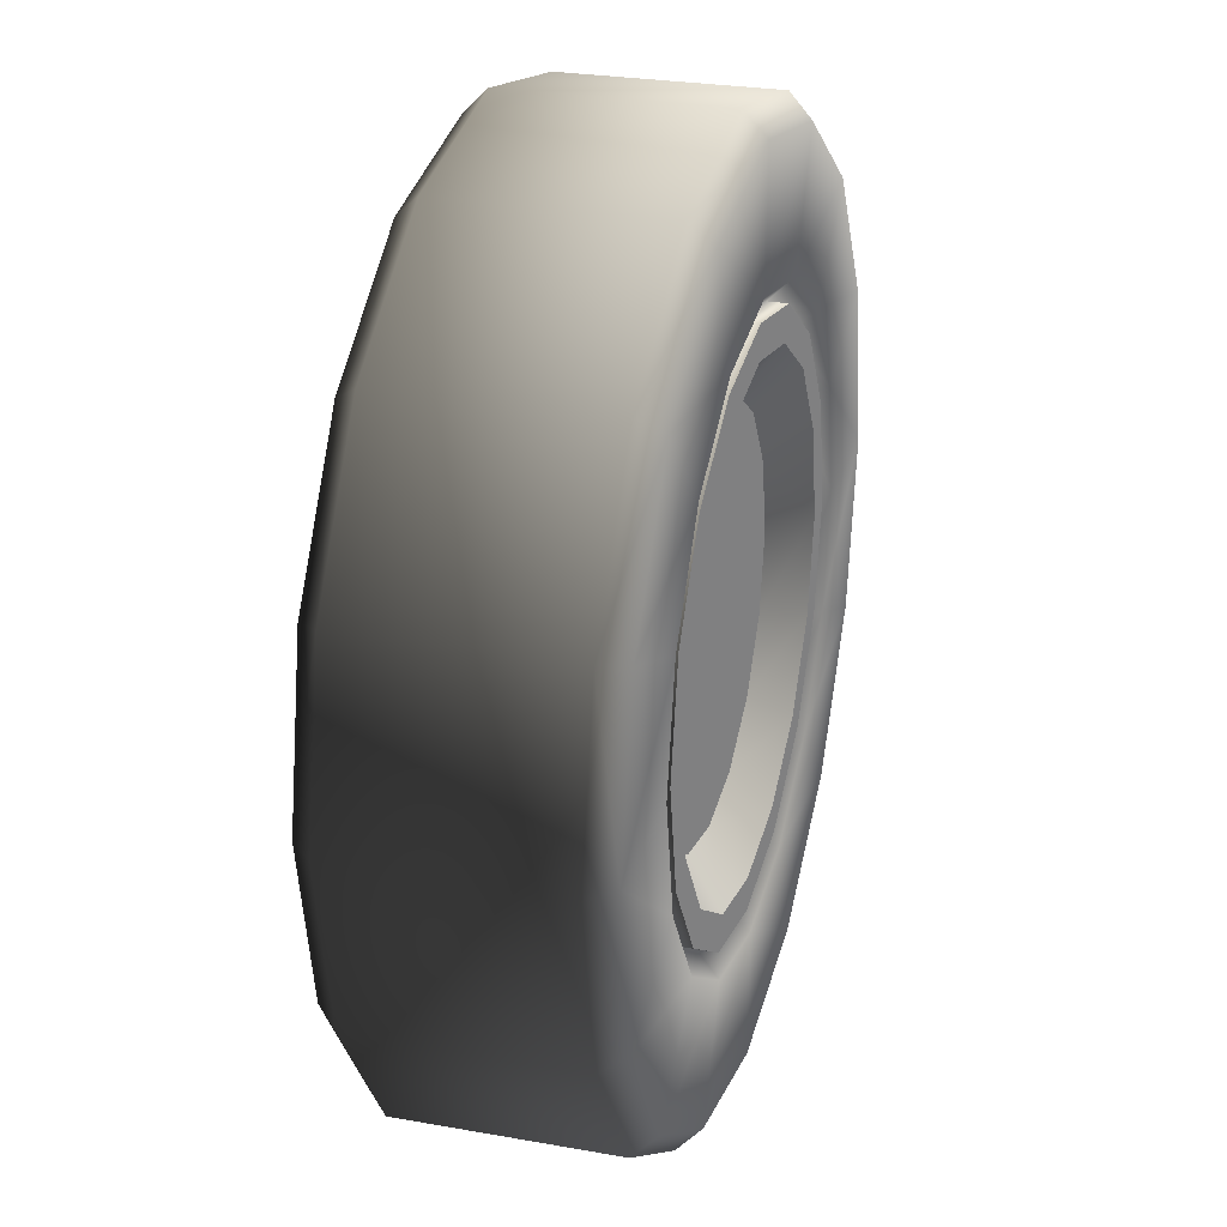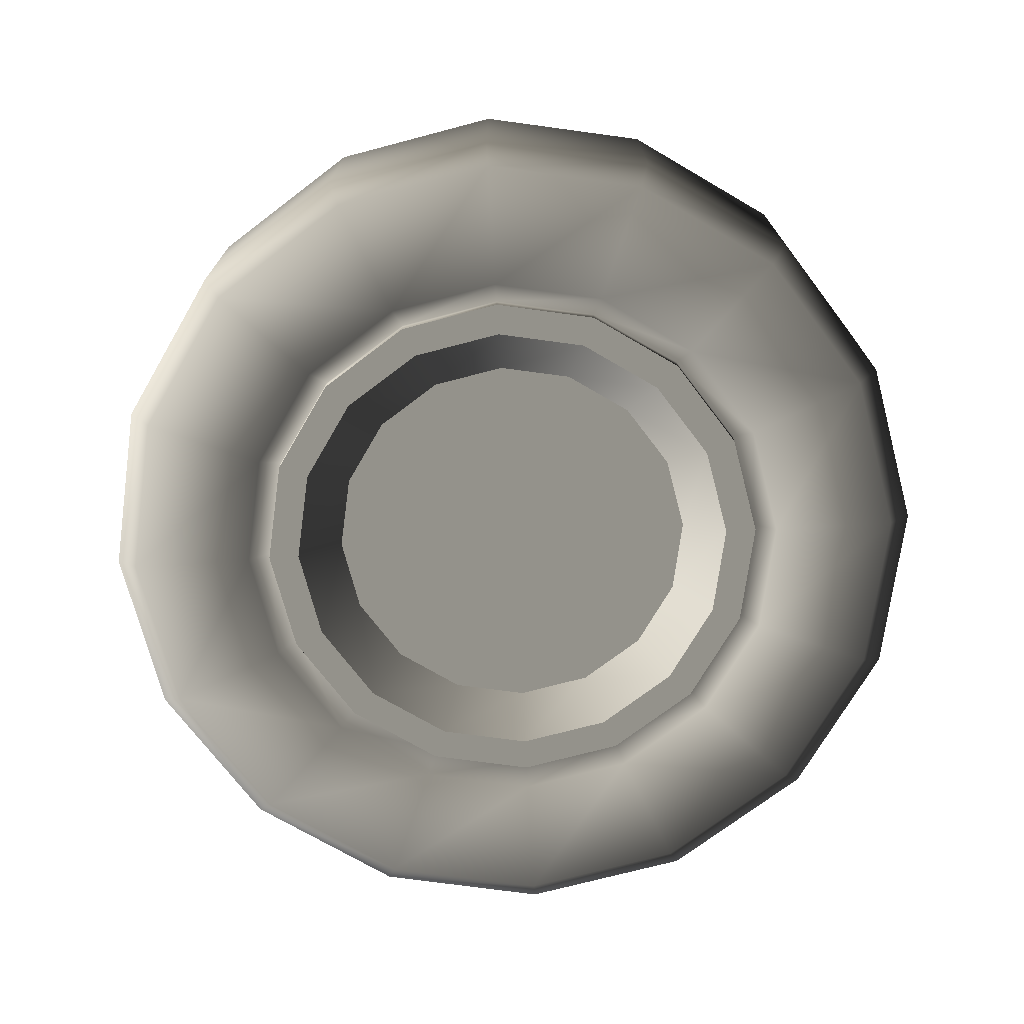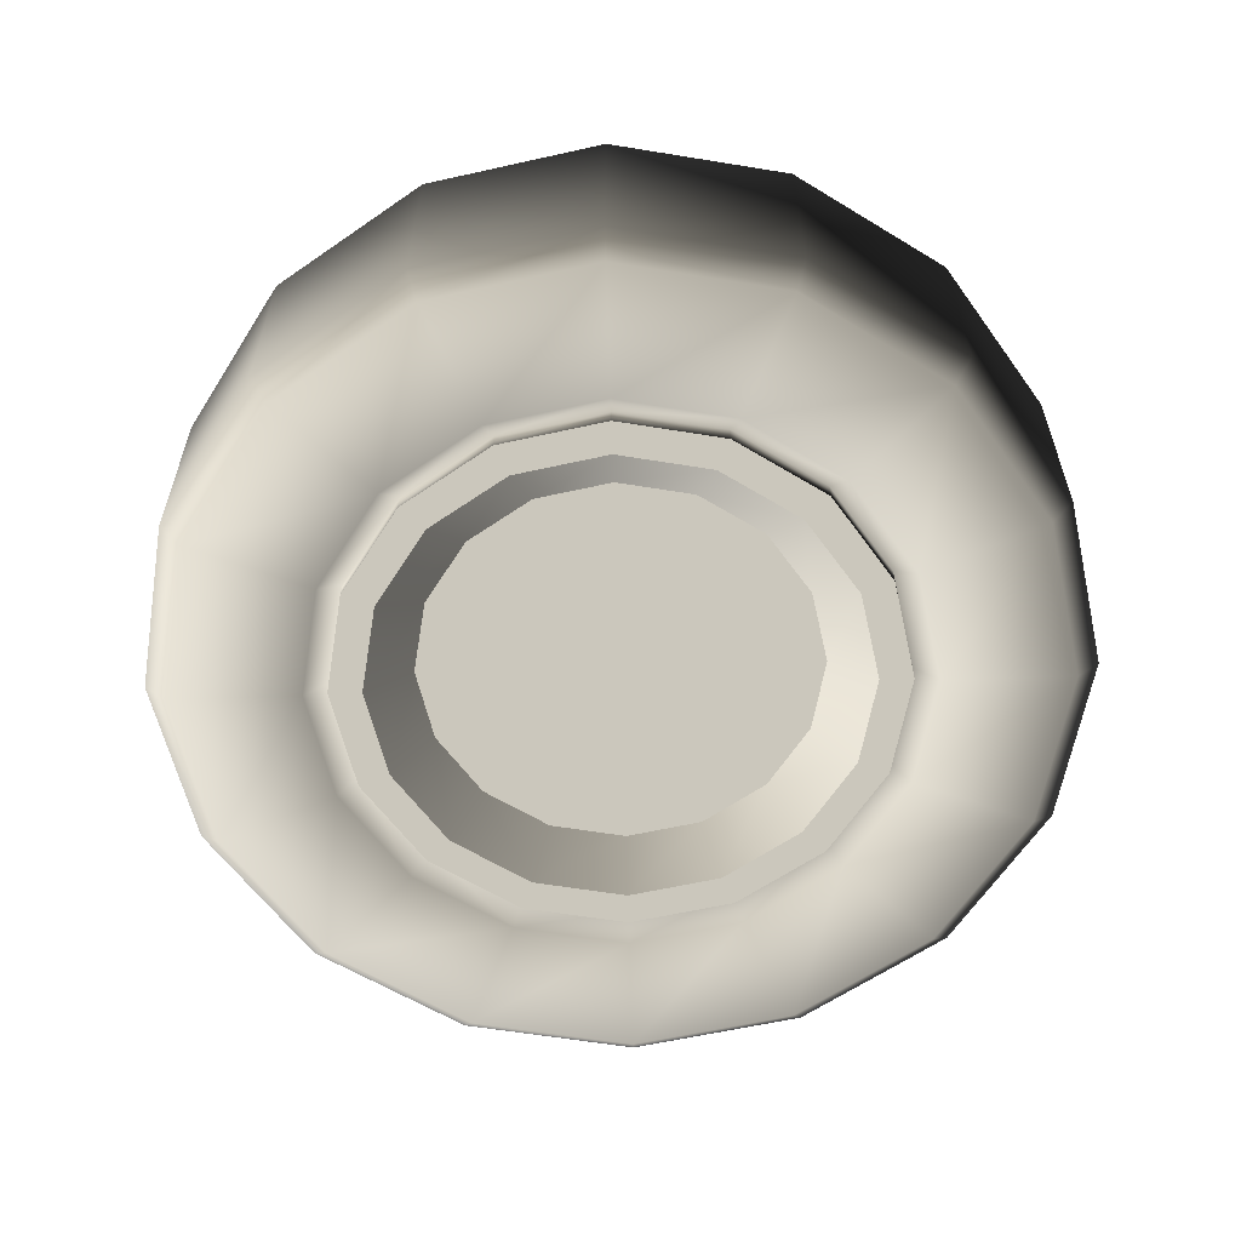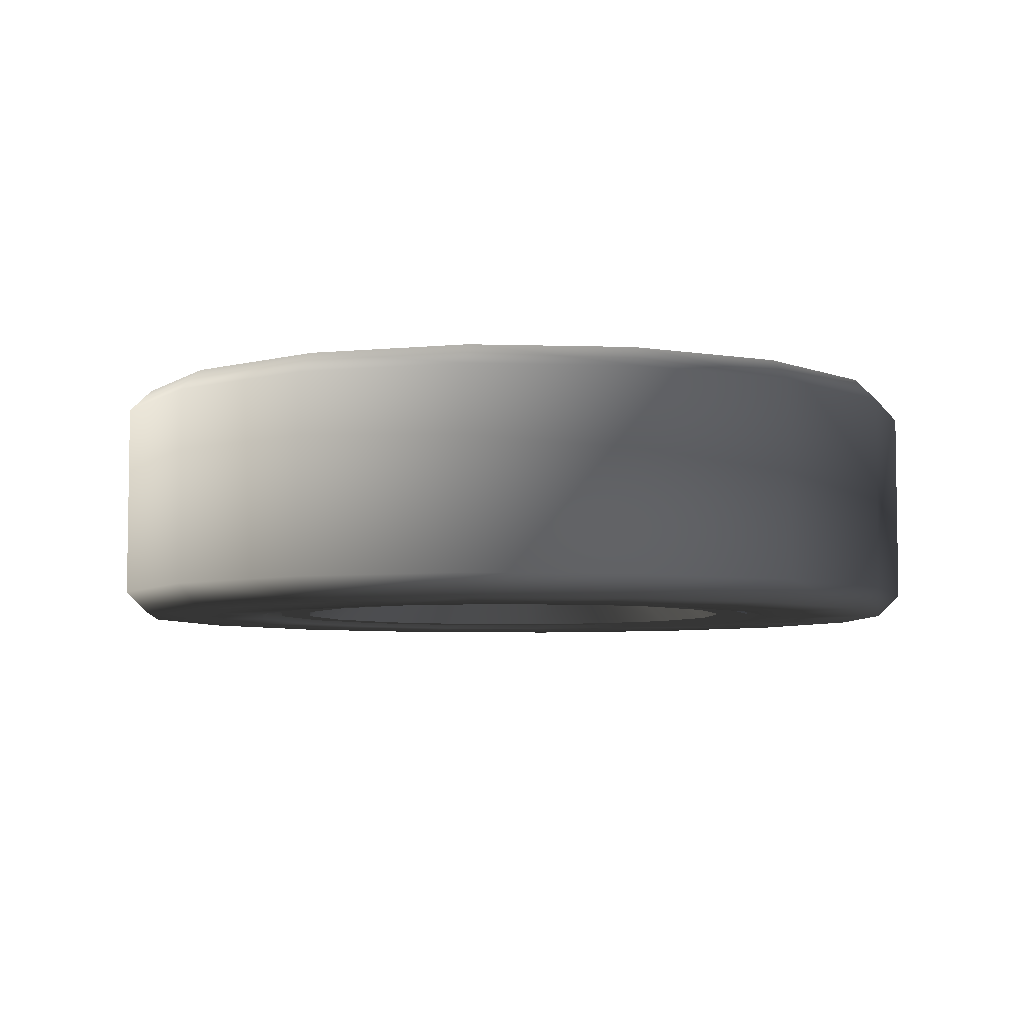
<metadata>
{"format":"obj","ext":"obj","renderer":"f3d","projection":"perspective","resolution":1024,"background":"white","views":[{"elev":26.4,"azim":105.7,"up":"+Z"},{"elev":-72.8,"azim":-154.0,"up":"+Y"},{"elev":-59.8,"azim":-133.3,"up":"+Y"},{"elev":-5.6,"azim":28.4,"up":"+Y"}]}
</metadata>
<code>
g
v -0.2466 -0.0563 -1.885e-06
v -0.2278 -0.0563 0.09441
v -0.1743 -0.0563 0.1744
v -0.09427 -0.0563 0.2279
v 0.0001445 -0.0563 0.2467
v 0.09456 -0.0563 0.2279
v 0.1746 -0.0563 0.1744
v 0.2281 -0.0563 0.09441
v 0.2469 -0.0563 -1.885e-06
v 0.2281 -0.0563 -0.09441
v 0.1746 -0.0563 -0.1745
v 0.09456 -0.0563 -0.2279
v 0.0001445 -0.0563 -0.2467
v -0.09427 -0.0563 -0.2279
v -0.1743 -0.0563 -0.1745
v -0.2278 -0.0563 -0.09441
v -0.2466 0.0563 -1.885e-06
v -0.2278 0.0563 0.09441
v -0.1743 0.0563 0.1744
v -0.09427 0.0563 0.2279
v 0.0001445 0.0563 0.2467
v 0.09456 0.0563 0.2279
v 0.1746 0.0563 0.1744
v 0.2281 0.0563 0.09441
v 0.2469 0.0563 -1.885e-06
v 0.2281 0.0563 -0.09441
v 0.1746 0.0563 -0.1745
v 0.09456 0.0563 -0.2279
v 0.0001445 0.0563 -0.2467
v -0.09427 0.0563 -0.2279
v -0.1743 0.0563 -0.1745
v -0.2278 0.0563 -0.09441
v -0.2339 -0.06872 -1.885e-06
v -0.2161 -0.06872 0.08957
v -0.1654 -0.06872 0.1655
v -0.08942 -0.06872 0.2162
v 0.0001445 -0.06872 0.234
v 0.08971 -0.06872 0.2162
v 0.1656 -0.06872 0.1655
v 0.2164 -0.06872 0.08957
v 0.2342 -0.06872 -1.885e-06
v 0.2164 -0.06872 -0.08957
v 0.1656 -0.06872 -0.1655
v 0.08971 -0.06872 -0.2162
v 0.0001445 -0.06872 -0.2341
v -0.08942 -0.06872 -0.2162
v -0.1654 -0.06872 -0.1655
v -0.2161 -0.06872 -0.08957
v -0.2339 0.06872 -1.885e-06
v -0.2161 0.06872 -0.08957
v -0.1654 0.06872 -0.1655
v -0.08942 0.06872 -0.2162
v 0.0001445 0.06872 -0.2341
v 0.08971 0.06872 -0.2162
v 0.1656 0.06872 -0.1655
v 0.2164 0.06872 -0.08957
v 0.2342 0.06872 -1.885e-06
v 0.2164 0.06872 0.08957
v 0.1656 0.06872 0.1655
v 0.08971 0.06872 0.2162
v 0.0001445 0.06872 0.234
v -0.08942 0.06872 0.2162
v -0.1654 0.06872 0.1655
v -0.2161 0.06872 0.08957
v -0.1634 -0.06872 -1.885e-06
v -0.1509 -0.06872 0.06257
v -0.1155 -0.06872 0.1156
v -0.06242 -0.06872 0.151
v 0.0001445 -0.06872 0.1635
v 0.06271 -0.06872 0.151
v 0.1158 -0.06872 0.1156
v 0.1512 -0.06872 0.06257
v 0.1636 -0.06872 -1.885e-06
v 0.1512 -0.06872 -0.06257
v 0.1158 -0.06872 -0.1156
v 0.06271 -0.06872 -0.1511
v 0.0001445 -0.06872 -0.1635
v -0.06242 -0.06872 -0.1511
v -0.1155 -0.06872 -0.1156
v -0.1509 -0.06872 -0.06257
v -0.1634 0.06872 -1.885e-06
v -0.1509 0.06872 -0.06257
v -0.1155 0.06872 -0.1156
v -0.06242 0.06872 -0.1511
v 0.0001445 0.06872 -0.1635
v 0.06271 0.06872 -0.1511
v 0.1158 0.06872 -0.1156
v 0.1512 0.06872 -0.06257
v 0.1636 0.06872 -1.885e-06
v 0.1512 0.06872 0.06257
v 0.1158 0.06872 0.1156
v 0.06271 0.06872 0.151
v 0.0001445 0.06872 0.1635
v -0.06242 0.06872 0.151
v -0.1155 0.06872 0.1156
v -0.1509 0.06872 0.06257
v -0.1507 -0.0563 -1.885e-06
v -0.1392 -0.0563 0.05772
v -0.1065 -0.0563 0.1067
v -0.05758 -0.0563 0.1394
v 0.0001445 -0.0563 0.1508
v 0.05787 -0.0563 0.1394
v 0.1068 -0.0563 0.1067
v 0.1395 -0.0563 0.05772
v 0.151 -0.0563 -1.885e-06
v 0.1395 -0.0563 -0.05772
v 0.1068 -0.0563 -0.1067
v 0.05787 -0.0563 -0.1394
v 0.0001445 -0.0563 -0.1508
v -0.05758 -0.0563 -0.1394
v -0.1065 -0.0563 -0.1067
v -0.1392 -0.0563 -0.05772
v -0.1507 0.0563 -1.885e-06
v -0.1392 0.0563 -0.05772
v -0.1065 0.0563 -0.1067
v -0.05758 0.0563 -0.1394
v 0.0001445 0.0563 -0.1508
v 0.05787 0.0563 -0.1394
v 0.1068 0.0563 -0.1067
v 0.1395 0.0563 -0.05772
v 0.151 0.0563 -1.885e-06
v 0.1395 0.0563 0.05772
v 0.1068 0.0563 0.1067
v 0.05787 0.0563 0.1394
v 0.0001445 0.0563 0.1508
v -0.05758 0.0563 0.1394
v -0.1065 0.0563 0.1067
v -0.1392 0.0563 0.05772
v -0.1507 -0.06695 -1.885e-06
v -0.1392 -0.06695 0.05772
v -0.1065 -0.06695 0.1067
v -0.05758 -0.06695 0.1394
v 0.0001445 -0.06695 0.1508
v 0.05787 -0.06695 0.1394
v 0.1068 -0.06695 0.1067
v 0.1395 -0.06695 0.05772
v 0.151 -0.06695 -1.885e-06
v 0.1395 -0.06695 -0.05772
v 0.1068 -0.06695 -0.1067
v 0.05787 -0.06695 -0.1394
v 0.0001445 -0.06695 -0.1508
v -0.05758 -0.06695 -0.1394
v -0.1065 -0.06695 -0.1067
v -0.1392 -0.06695 -0.05772
v -0.1507 0.06695 -1.885e-06
v -0.1392 0.06695 -0.05772
v -0.1065 0.06695 -0.1067
v -0.05758 0.06695 -0.1394
v 0.0001445 0.06695 -0.1508
v 0.05787 0.06695 -0.1394
v 0.1068 0.06695 -0.1067
v 0.1395 0.06695 -0.05772
v 0.151 0.06695 -1.885e-06
v 0.1395 0.06695 0.05772
v 0.1068 0.06695 0.1067
v 0.05787 0.06695 0.1394
v 0.0001445 0.06695 0.1508
v -0.05758 0.06695 0.1394
v -0.1065 0.06695 0.1067
v -0.1392 0.06695 0.05772
v -0.1507 -0.06695 -1.885e-06
v -0.1392 -0.06695 0.05772
v -0.1065 -0.06695 0.1067
v -0.05758 -0.06695 0.1394
v 0.0001445 -0.06695 0.1508
v 0.05787 -0.06695 0.1394
v 0.1068 -0.06695 0.1067
v 0.1395 -0.06695 0.05772
v 0.151 -0.06695 -1.885e-06
v 0.1395 -0.06695 -0.05772
v 0.1068 -0.06695 -0.1067
v 0.05787 -0.06695 -0.1394
v 0.0001445 -0.06695 -0.1508
v -0.05758 -0.06695 -0.1394
v -0.1065 -0.06695 -0.1067
v -0.1392 -0.06695 -0.05772
v -0.1507 0.06695 -1.885e-06
v -0.1392 0.06695 -0.05772
v -0.1065 0.06695 -0.1067
v -0.05758 0.06695 -0.1394
v 0.0001445 0.06695 -0.1508
v 0.05787 0.06695 -0.1394
v 0.1068 0.06695 -0.1067
v 0.1395 0.06695 -0.05772
v 0.151 0.06695 -1.885e-06
v 0.1395 0.06695 0.05772
v 0.1068 0.06695 0.1067
v 0.05787 0.06695 0.1394
v 0.0001445 0.06695 0.1508
v -0.05758 0.06695 0.1394
v -0.1065 0.06695 0.1067
v -0.1392 0.06695 0.05772
v -0.1326 -0.06695 -1.885e-06
v -0.1225 -0.06695 0.0508
v -0.09372 -0.06695 0.09386
v -0.05065 -0.06695 0.1226
v 0.0001445 -0.06695 0.1327
v 0.05094 -0.06695 0.1226
v 0.09401 -0.06695 0.09386
v 0.1228 -0.06695 0.0508
v 0.1329 -0.06695 -1.885e-06
v 0.1228 -0.06695 -0.0508
v 0.09401 -0.06695 -0.09387
v 0.05094 -0.06695 -0.1226
v 0.0001445 -0.06695 -0.1327
v -0.05065 -0.06695 -0.1226
v -0.09372 -0.06695 -0.09387
v -0.1225 -0.06695 -0.0508
v -0.1326 0.06695 -1.885e-06
v -0.1225 0.06695 -0.0508
v -0.09372 0.06695 -0.09387
v -0.05065 0.06695 -0.1226
v 0.0001445 0.06695 -0.1327
v 0.05094 0.06695 -0.1226
v 0.09401 0.06695 -0.09387
v 0.1228 0.06695 -0.0508
v 0.1329 0.06695 -1.885e-06
v 0.1228 0.06695 0.0508
v 0.09401 0.06695 0.09386
v 0.05094 0.06695 0.1226
v 0.0001445 0.06695 0.1327
v -0.05065 0.06695 0.1226
v -0.09372 0.06695 0.09386
v -0.1225 0.06695 0.0508
v -0.1073 -0.04743 -1.885e-06
v -0.0991 -0.04743 0.0411
v -0.07581 -0.04743 0.07595
v -0.04096 -0.04743 0.09924
v 0.0001445 -0.04743 0.1074
v 0.04125 -0.04743 0.09924
v 0.0761 -0.04743 0.07595
v 0.09939 -0.04743 0.0411
v 0.1076 -0.04743 -1.885e-06
v 0.09939 -0.04743 -0.04111
v 0.0761 -0.04743 -0.07596
v 0.04125 -0.04743 -0.09924
v 0.0001445 -0.04743 -0.1074
v -0.04096 -0.04743 -0.09924
v -0.07581 -0.04743 -0.07596
v -0.0991 -0.04743 -0.04111
v -0.1073 0.04743 -1.885e-06
v -0.0991 0.04743 -0.04111
v -0.07581 0.04743 -0.07596
v -0.04096 0.04743 -0.09924
v 0.0001445 0.04743 -0.1074
v 0.04125 0.04743 -0.09924
v 0.0761 0.04743 -0.07596
v 0.09939 0.04743 -0.04111
v 0.1076 0.04743 -1.885e-06
v 0.09939 0.04743 0.0411
v 0.0761 0.04743 0.07595
v 0.04125 0.04743 0.09924
v 0.0001445 0.04743 0.1074
v -0.04096 0.04743 0.09924
v -0.07581 0.04743 0.07595
v -0.0991 0.04743 0.0411
g
g tire_rubber
f 1 2 18
f 18 17 1
f 2 3 19
f 19 18 2
f 3 4 20
f 20 19 3
f 4 5 21
f 21 20 4
f 21 5 6
f 6 22 21
f 22 6 7
f 7 23 22
f 23 7 8
f 8 24 23
f 24 8 9
f 9 25 24
f 25 9 10
f 10 26 25
f 26 10 11
f 11 27 26
f 27 11 12
f 12 28 27
f 28 12 13
f 13 29 28
f 13 14 30
f 30 29 13
f 14 15 31
f 31 30 14
f 15 16 32
f 32 31 15
f 16 1 17
f 17 32 16
f 48 33 1
f 1 16 48
f 34 2 1
f 1 33 34
f 35 3 2
f 2 34 35
f 36 4 3
f 3 35 36
f 37 5 4
f 4 36 37
f 6 5 37
f 37 38 6
f 7 6 38
f 38 39 7
f 8 7 39
f 39 40 8
f 8 40 41
f 41 9 8
f 9 41 42
f 42 10 9
f 10 42 43
f 43 11 10
f 11 43 44
f 44 12 11
f 12 44 45
f 45 13 12
f 45 46 14
f 14 13 45
f 46 47 15
f 15 14 46
f 47 48 16
f 16 15 47
f 17 18 64
f 64 49 17
f 17 49 50
f 50 32 17
f 32 50 51
f 51 31 32
f 31 51 52
f 52 30 31
f 30 52 53
f 53 29 30
f 53 54 28
f 28 29 53
f 54 55 27
f 27 28 54
f 55 56 26
f 26 27 55
f 56 57 25
f 25 26 56
f 57 58 24
f 24 25 57
f 59 23 24
f 24 58 59
f 60 22 23
f 23 59 60
f 61 21 22
f 22 60 61
f 20 21 61
f 61 62 20
f 19 20 62
f 62 63 19
f 18 19 63
f 63 64 18
f 80 65 33
f 33 48 80
f 66 34 33
f 33 65 66
f 67 35 34
f 34 66 67
f 68 36 35
f 35 67 68
f 69 37 36
f 36 68 69
f 38 37 69
f 69 70 38
f 39 38 70
f 70 71 39
f 40 39 71
f 71 72 40
f 41 40 72
f 72 73 41
f 41 73 74
f 74 42 41
f 42 74 75
f 75 43 42
f 43 75 76
f 76 44 43
f 44 76 77
f 77 45 44
f 77 78 46
f 46 45 77
f 78 79 47
f 47 46 78
f 79 80 48
f 48 47 79
f 49 64 96
f 96 81 49
f 49 81 82
f 82 50 49
f 50 82 83
f 83 51 50
f 51 83 84
f 84 52 51
f 52 84 85
f 85 53 52
f 85 86 54
f 54 53 85
f 86 87 55
f 55 54 86
f 87 88 56
f 56 55 87
f 88 89 57
f 57 56 88
f 90 58 57
f 57 89 90
f 91 59 58
f 58 90 91
f 92 60 59
f 59 91 92
f 93 61 60
f 60 92 93
f 62 61 93
f 93 94 62
f 63 62 94
f 94 95 63
f 64 63 95
f 95 96 64
f 112 97 65
f 65 80 112
f 98 66 65
f 65 97 98
f 99 67 66
f 66 98 99
f 100 68 67
f 67 99 100
f 101 69 68
f 68 100 101
f 70 69 101
f 101 102 70
f 71 70 102
f 102 103 71
f 72 71 103
f 103 104 72
f 72 104 105
f 105 73 72
f 73 105 106
f 106 74 73
f 74 106 107
f 107 75 74
f 75 107 108
f 108 76 75
f 76 108 109
f 109 77 76
f 109 110 78
f 78 77 109
f 110 111 79
f 79 78 110
f 111 112 80
f 80 79 111
f 81 96 128
f 128 113 81
f 81 113 114
f 114 82 81
f 82 114 115
f 115 83 82
f 83 115 116
f 116 84 83
f 84 116 117
f 117 85 84
f 117 118 86
f 86 85 117
f 118 119 87
f 87 86 118
f 119 120 88
f 88 87 119
f 120 121 89
f 89 88 120
f 121 122 90
f 90 89 121
f 123 91 90
f 90 122 123
f 124 92 91
f 91 123 124
f 125 93 92
f 92 124 125
f 94 93 125
f 125 126 94
f 95 94 126
f 126 127 95
f 96 95 127
f 127 128 96
f 144 129 97
f 97 112 144
f 129 130 98
f 98 97 129
f 130 131 99
f 99 98 130
f 131 132 100
f 100 99 131
f 132 133 101
f 101 100 132
f 101 133 134
f 134 102 101
f 102 134 135
f 135 103 102
f 103 135 136
f 136 104 103
f 104 136 137
f 137 105 104
f 105 137 138
f 138 106 105
f 106 138 139
f 139 107 106
f 107 139 140
f 140 108 107
f 108 140 141
f 141 109 108
f 141 142 110
f 110 109 141
f 142 143 111
f 111 110 142
f 143 144 112
f 112 111 143
f 128 160 145
f 145 113 128
f 113 145 146
f 146 114 113
f 114 146 147
f 147 115 114
f 115 147 148
f 148 116 115
f 116 148 149
f 149 117 116
f 149 150 118
f 118 117 149
f 150 151 119
f 119 118 150
f 151 152 120
f 120 119 151
f 152 153 121
f 121 120 152
f 153 154 122
f 122 121 153
f 154 155 123
f 123 122 154
f 155 156 124
f 124 123 155
f 156 157 125
f 125 124 156
f 125 157 158
f 158 126 125
f 126 158 159
f 159 127 126
f 127 159 160
f 160 128 127
g chrome
f 240 234 233
f 233 225 240
f 256 250 249
f 249 241 256
f 208 193 161
f 161 176 208
f 194 162 161
f 161 193 194
f 195 163 162
f 162 194 195
f 196 164 163
f 163 195 196
f 197 165 164
f 164 196 197
f 166 165 197
f 197 198 166
f 167 166 198
f 198 199 167
f 168 167 199
f 199 200 168
f 168 200 201
f 201 169 168
f 169 201 202
f 202 170 169
f 170 202 203
f 203 171 170
f 171 203 204
f 204 172 171
f 172 204 205
f 205 173 172
f 205 206 174
f 174 173 205
f 206 207 175
f 175 174 206
f 207 208 176
f 176 175 207
f 177 192 224
f 224 209 177
f 177 209 210
f 210 178 177
f 178 210 211
f 211 179 178
f 179 211 212
f 212 180 179
f 180 212 213
f 213 181 180
f 213 214 182
f 182 181 213
f 214 215 183
f 183 182 214
f 215 216 184
f 184 183 215
f 216 217 185
f 185 184 216
f 217 218 186
f 186 185 217
f 219 187 186
f 186 218 219
f 220 188 187
f 187 219 220
f 221 189 188
f 188 220 221
f 190 189 221
f 221 222 190
f 191 190 222
f 222 223 191
f 192 191 223
f 223 224 192
f 240 225 193
f 193 208 240
f 226 194 193
f 193 225 226
f 227 195 194
f 194 226 227
f 228 196 195
f 195 227 228
f 229 197 196
f 196 228 229
f 198 197 229
f 229 230 198
f 199 198 230
f 230 231 199
f 200 199 231
f 231 232 200
f 200 232 233
f 233 201 200
f 201 233 234
f 234 202 201
f 202 234 235
f 235 203 202
f 203 235 236
f 236 204 203
f 204 236 237
f 237 205 204
f 237 238 206
f 206 205 237
f 238 239 207
f 207 206 238
f 239 240 208
f 208 207 239
f 209 224 256
f 256 241 209
f 209 241 242
f 242 210 209
f 210 242 243
f 243 211 210
f 211 243 244
f 244 212 211
f 212 244 245
f 245 213 212
f 245 246 214
f 214 213 245
f 246 247 215
f 215 214 246
f 247 248 216
f 216 215 247
f 248 249 217
f 217 216 248
f 249 250 218
f 218 217 249
f 251 219 218
f 218 250 251
f 252 220 219
f 219 251 252
f 253 221 220
f 220 252 253
f 222 221 253
f 253 254 222
f 223 222 254
f 254 255 223
f 224 223 255
f 255 256 224
f 231 230 228
f 228 227 231
f 255 254 252
f 252 251 255
f 230 229 228
f 254 253 252
f 232 231 227
f 227 226 232
f 256 255 251
f 251 250 256
f 233 232 226
f 226 225 233
f 249 248 242
f 242 241 249
f 240 239 235
f 235 234 240
f 248 247 243
f 243 242 248
f 239 238 236
f 236 235 239
f 247 246 244
f 244 243 247
f 238 237 236
f 246 245 244

</code>
